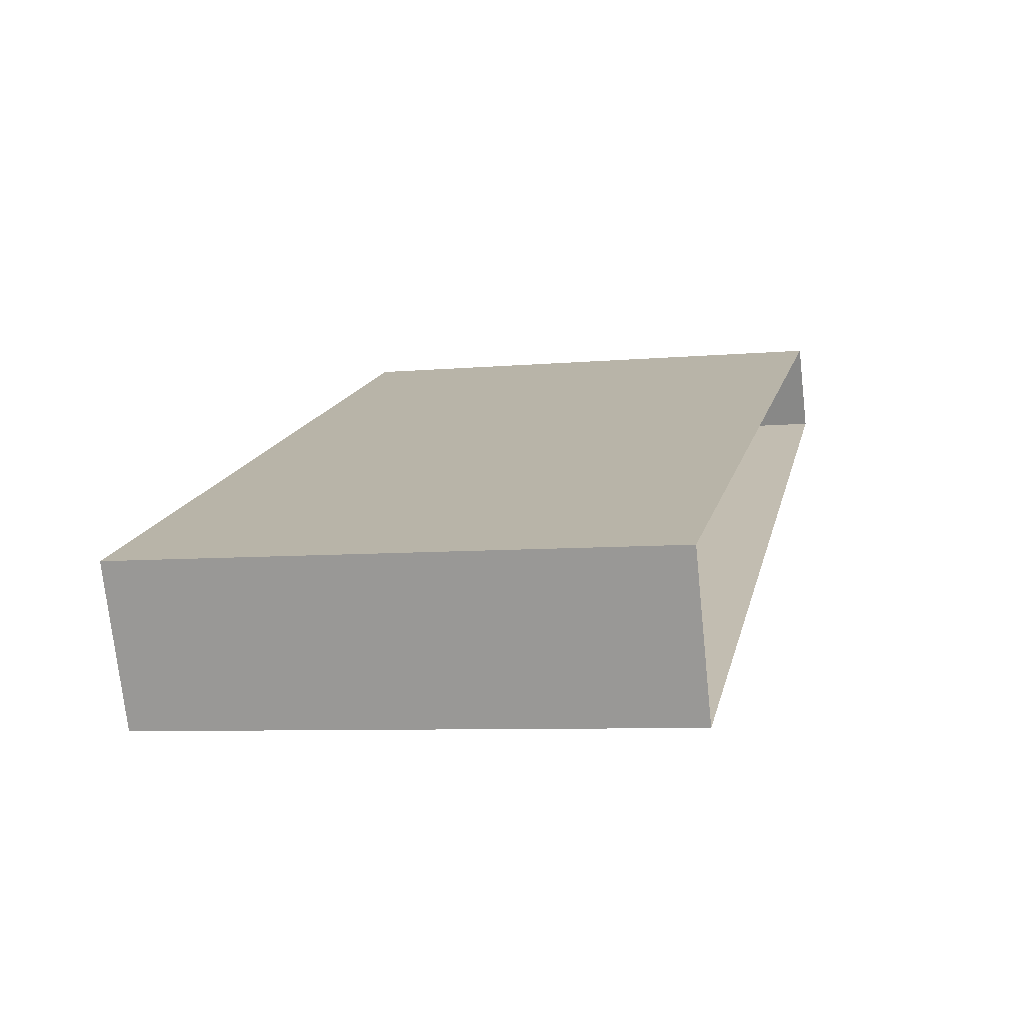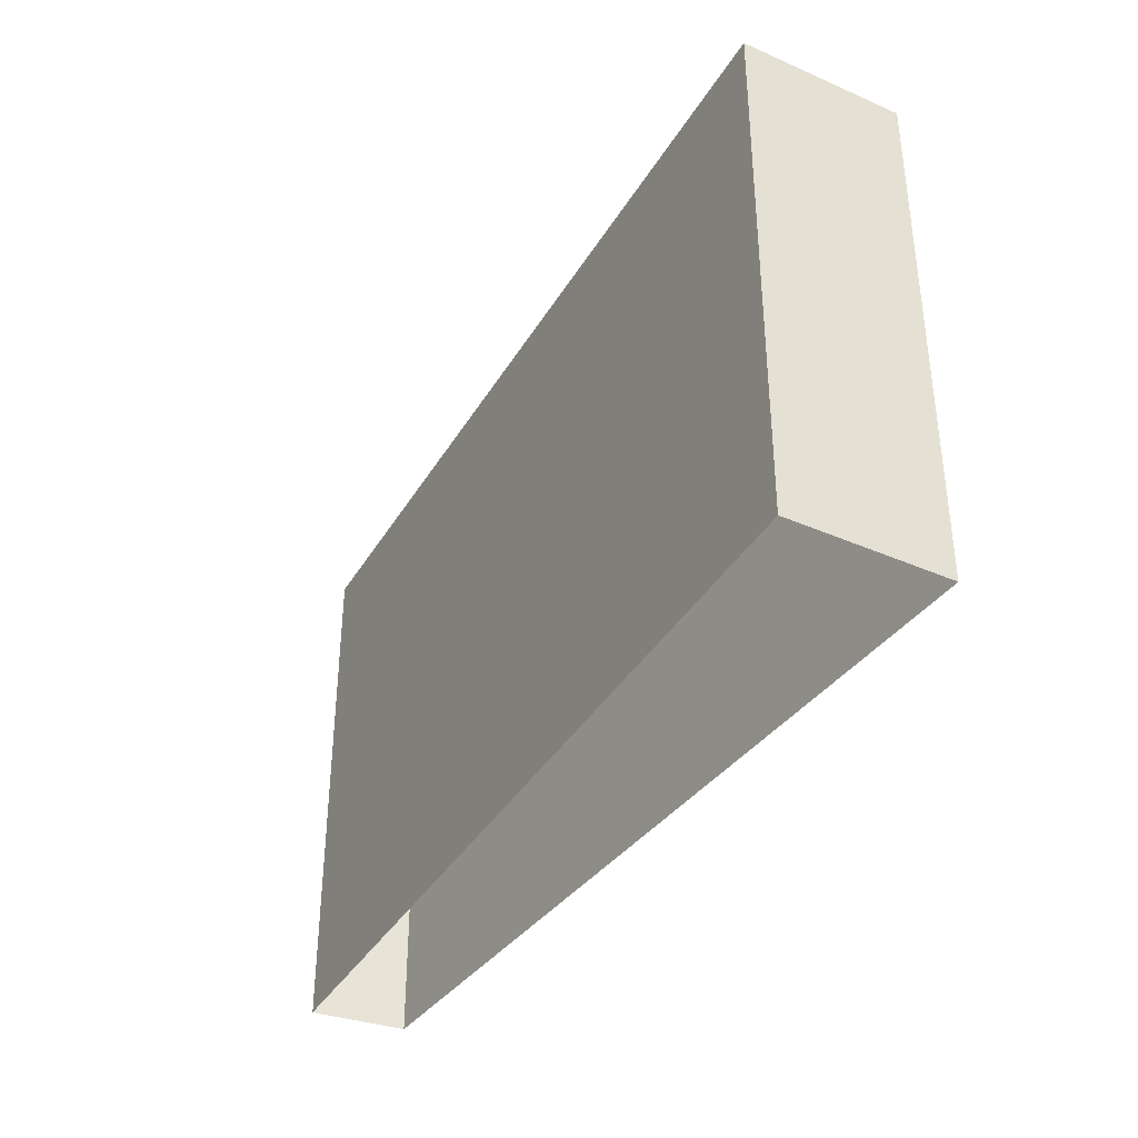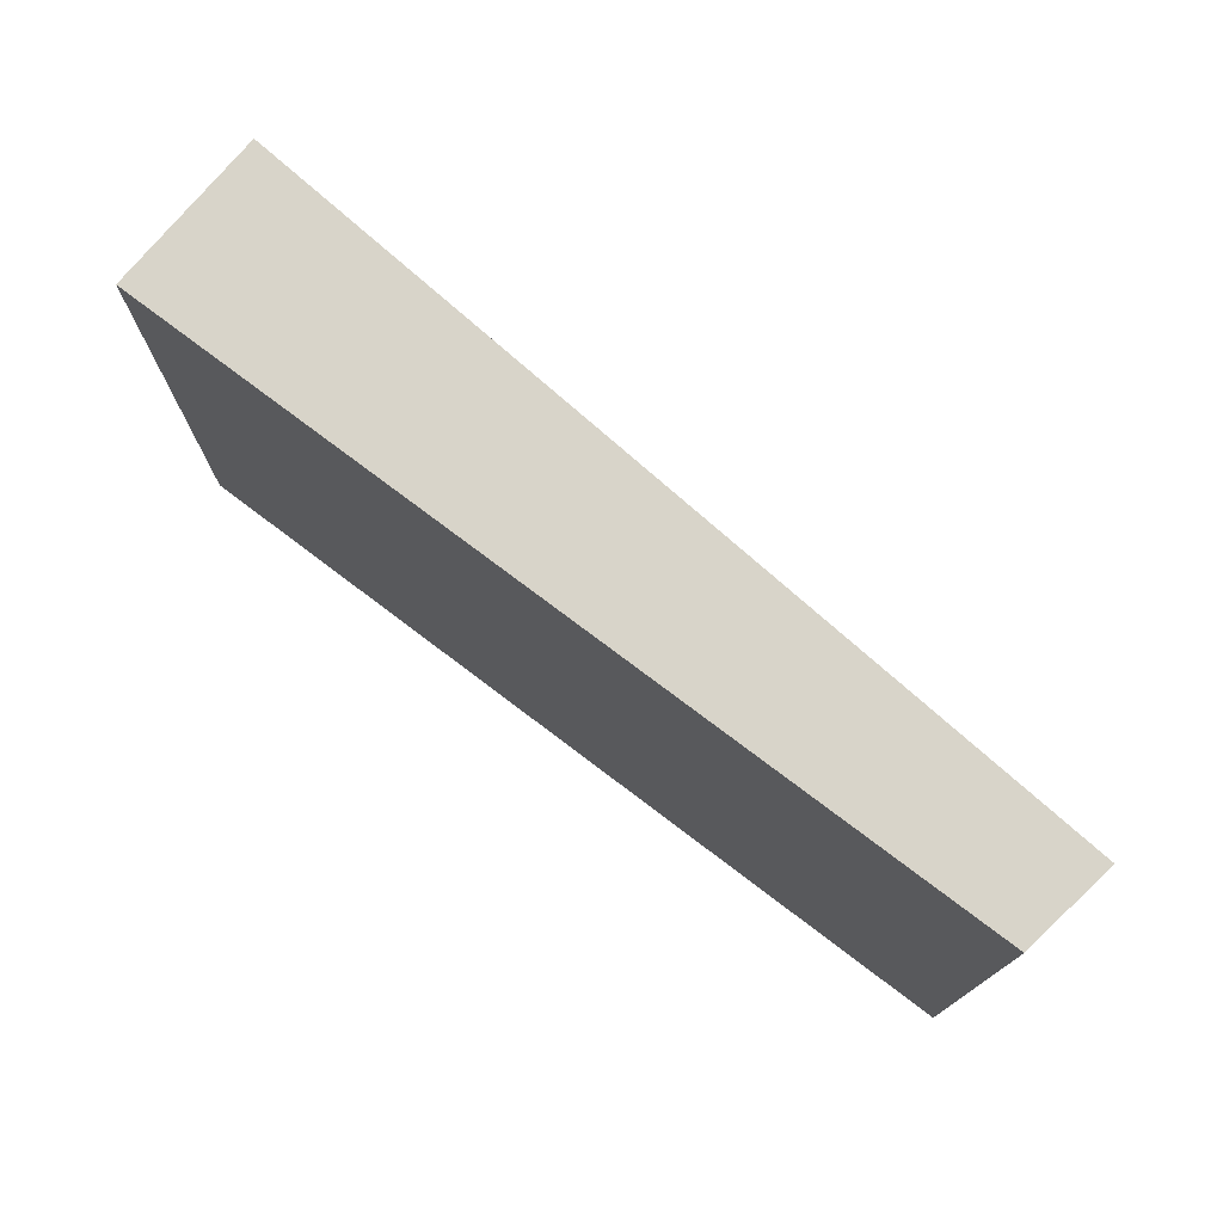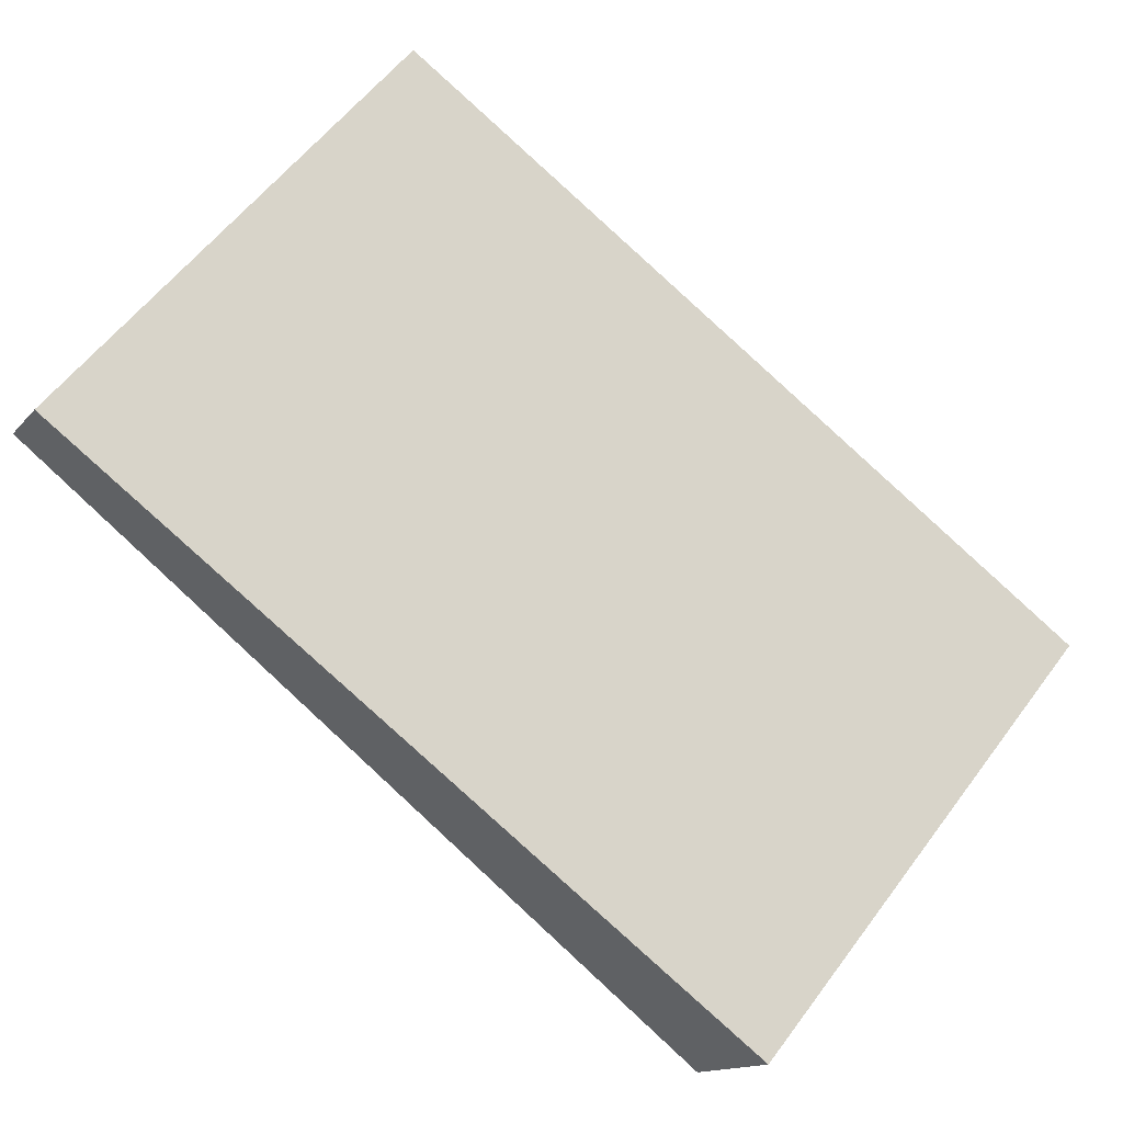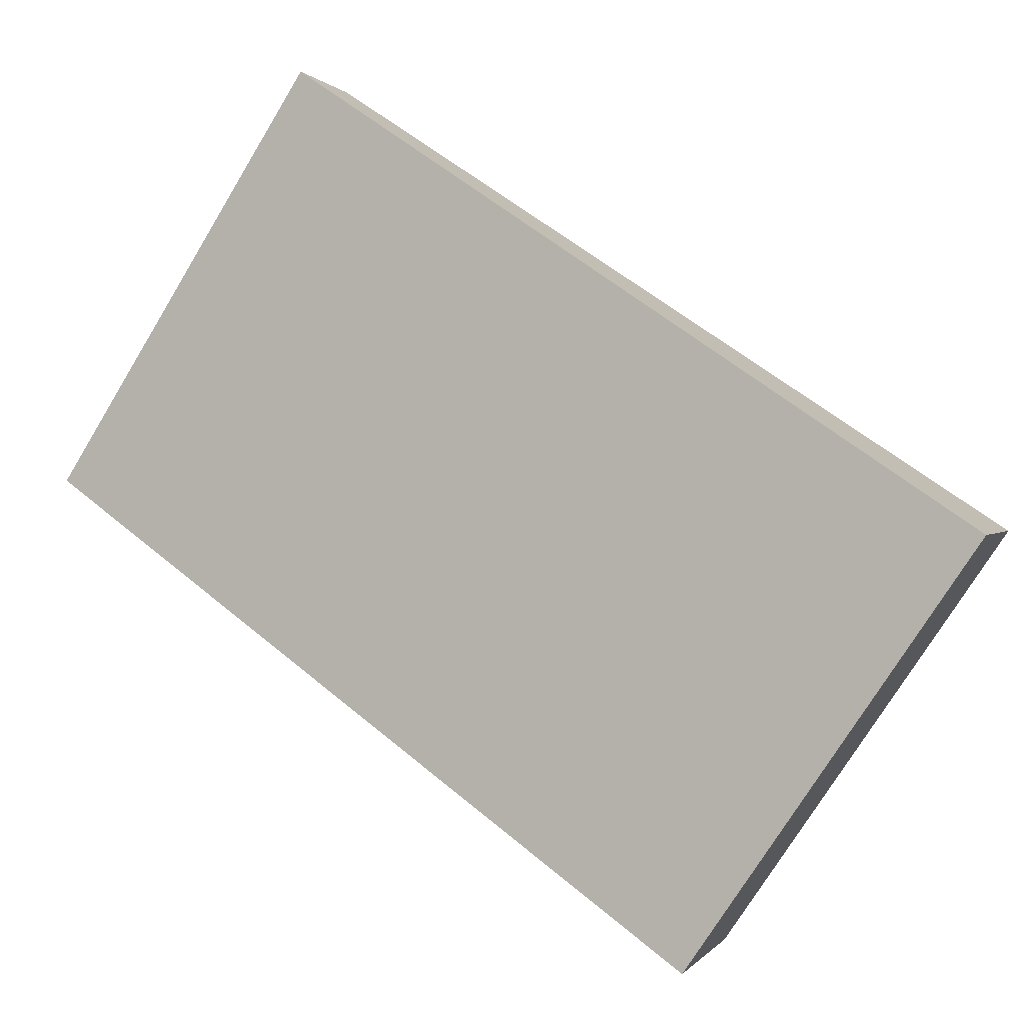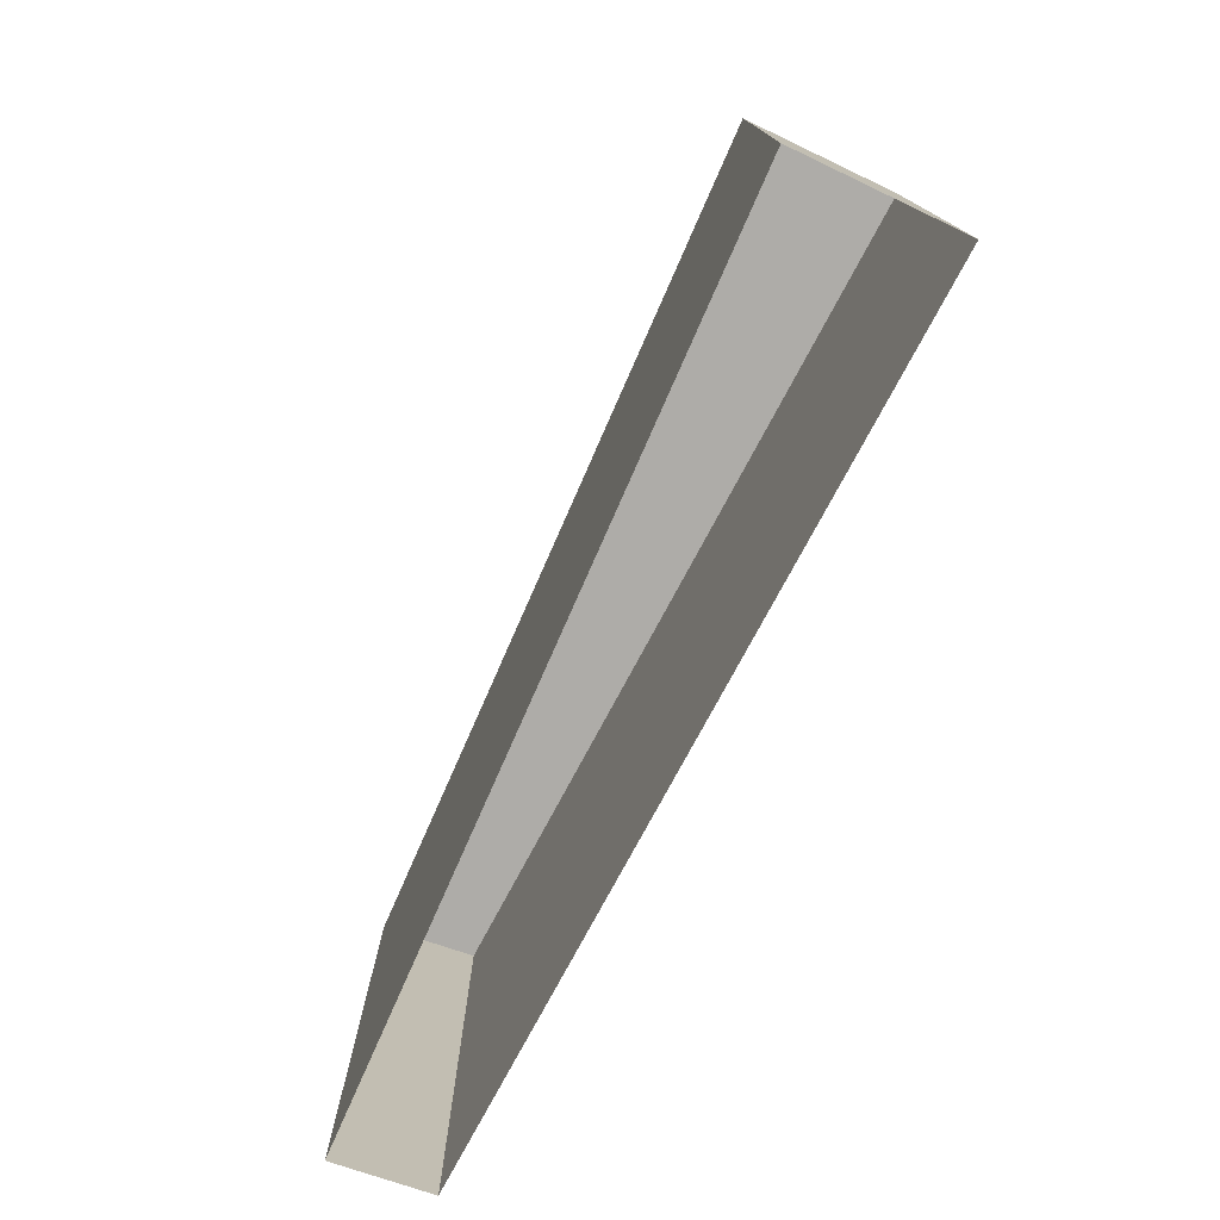
<metadata>
{"format":"obj","ext":"obj","renderer":"f3d","projection":"perspective","resolution":1024,"background":"white","views":[{"elev":-7.3,"azim":104.4,"up":"+Y"},{"elev":-38.0,"azim":36.1,"up":"+Z"},{"elev":75.6,"azim":-164.8,"up":"+Z"},{"elev":59.2,"azim":36.8,"up":"+Y"},{"elev":-75.6,"azim":-31.4,"up":"+Y"},{"elev":-76.8,"azim":39.9,"up":"+Z"}]}
</metadata>
<code>
v -7117 -3.719e+04 13.85
v -7134 -3.718e+04 2.274
v -7117 -3.719e+04 2.267
v -7134 -3.718e+04 13.85
v -7133 -3.718e+04 13.85
v -7133 -3.718e+04 2.274
v -7116 -3.718e+04 13.85
v -7116 -3.718e+04 2.267
f 6 8 3
f 2 6 3
f 1 2 3
f 1 4 2
f 5 6 2
f 4 5 2
f 7 8 6
f 5 7 6
f 1 3 8
f 7 1 8
f 5 4 1
f 7 5 1

</code>
